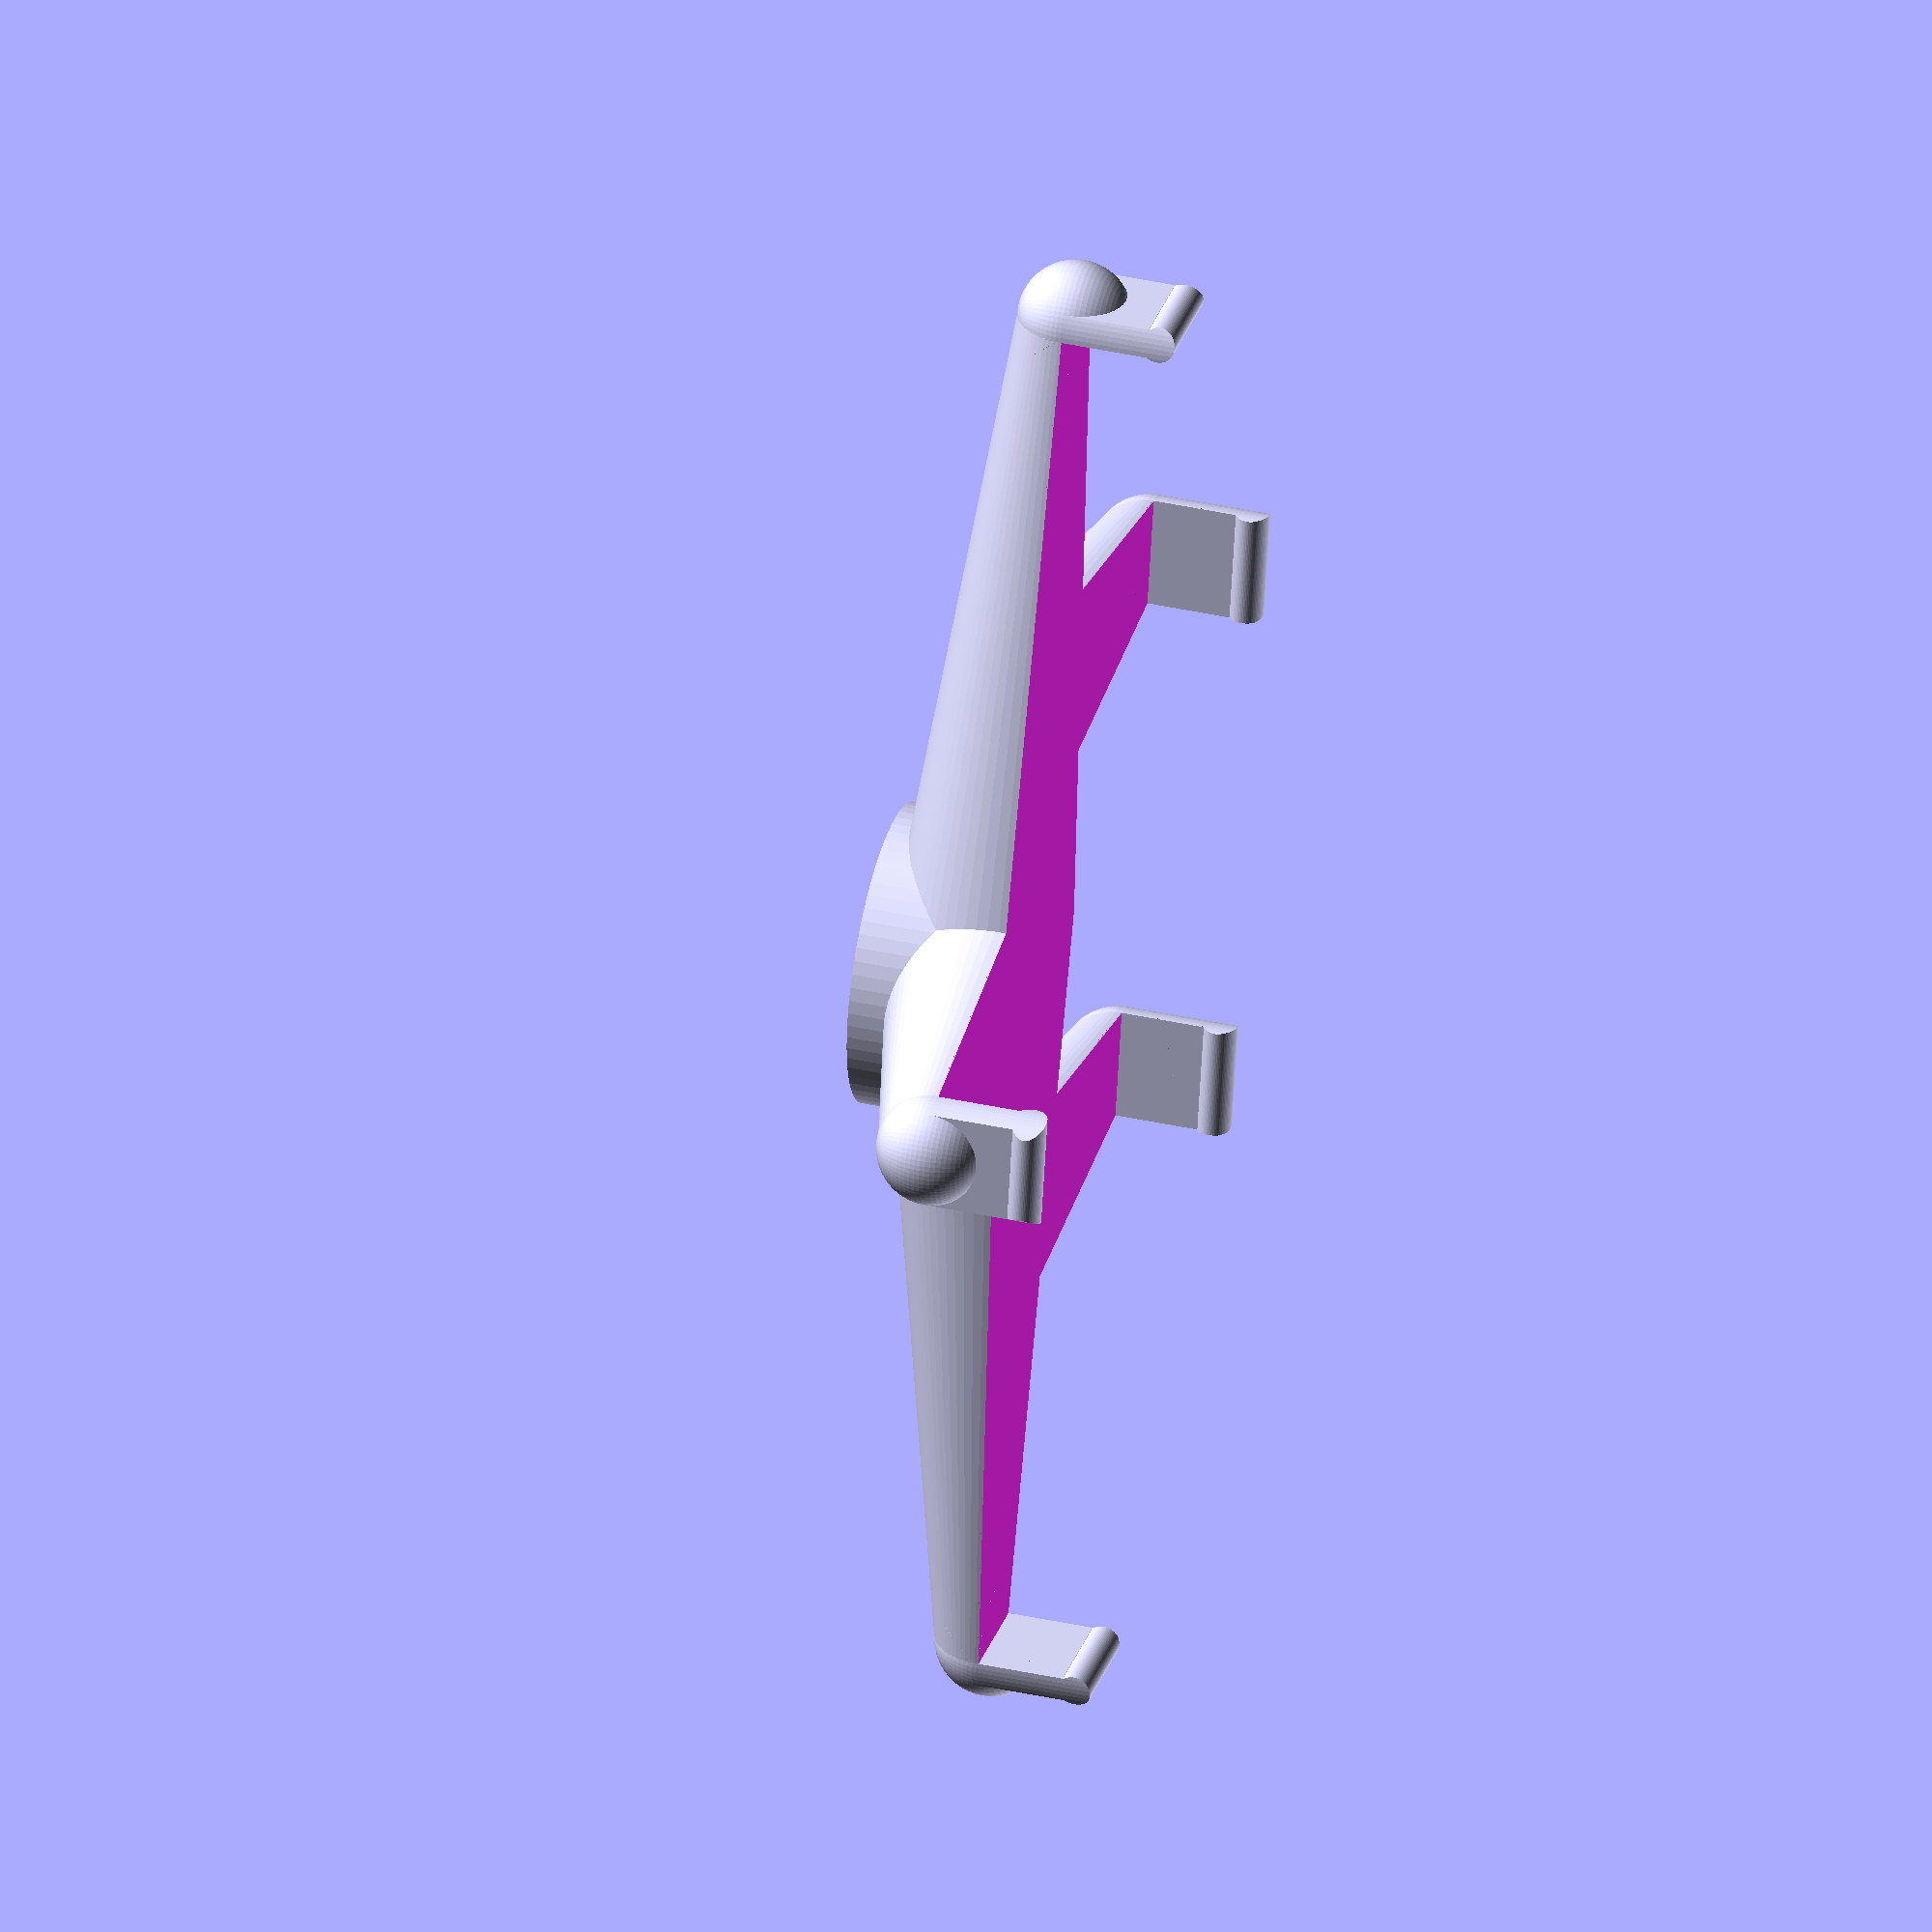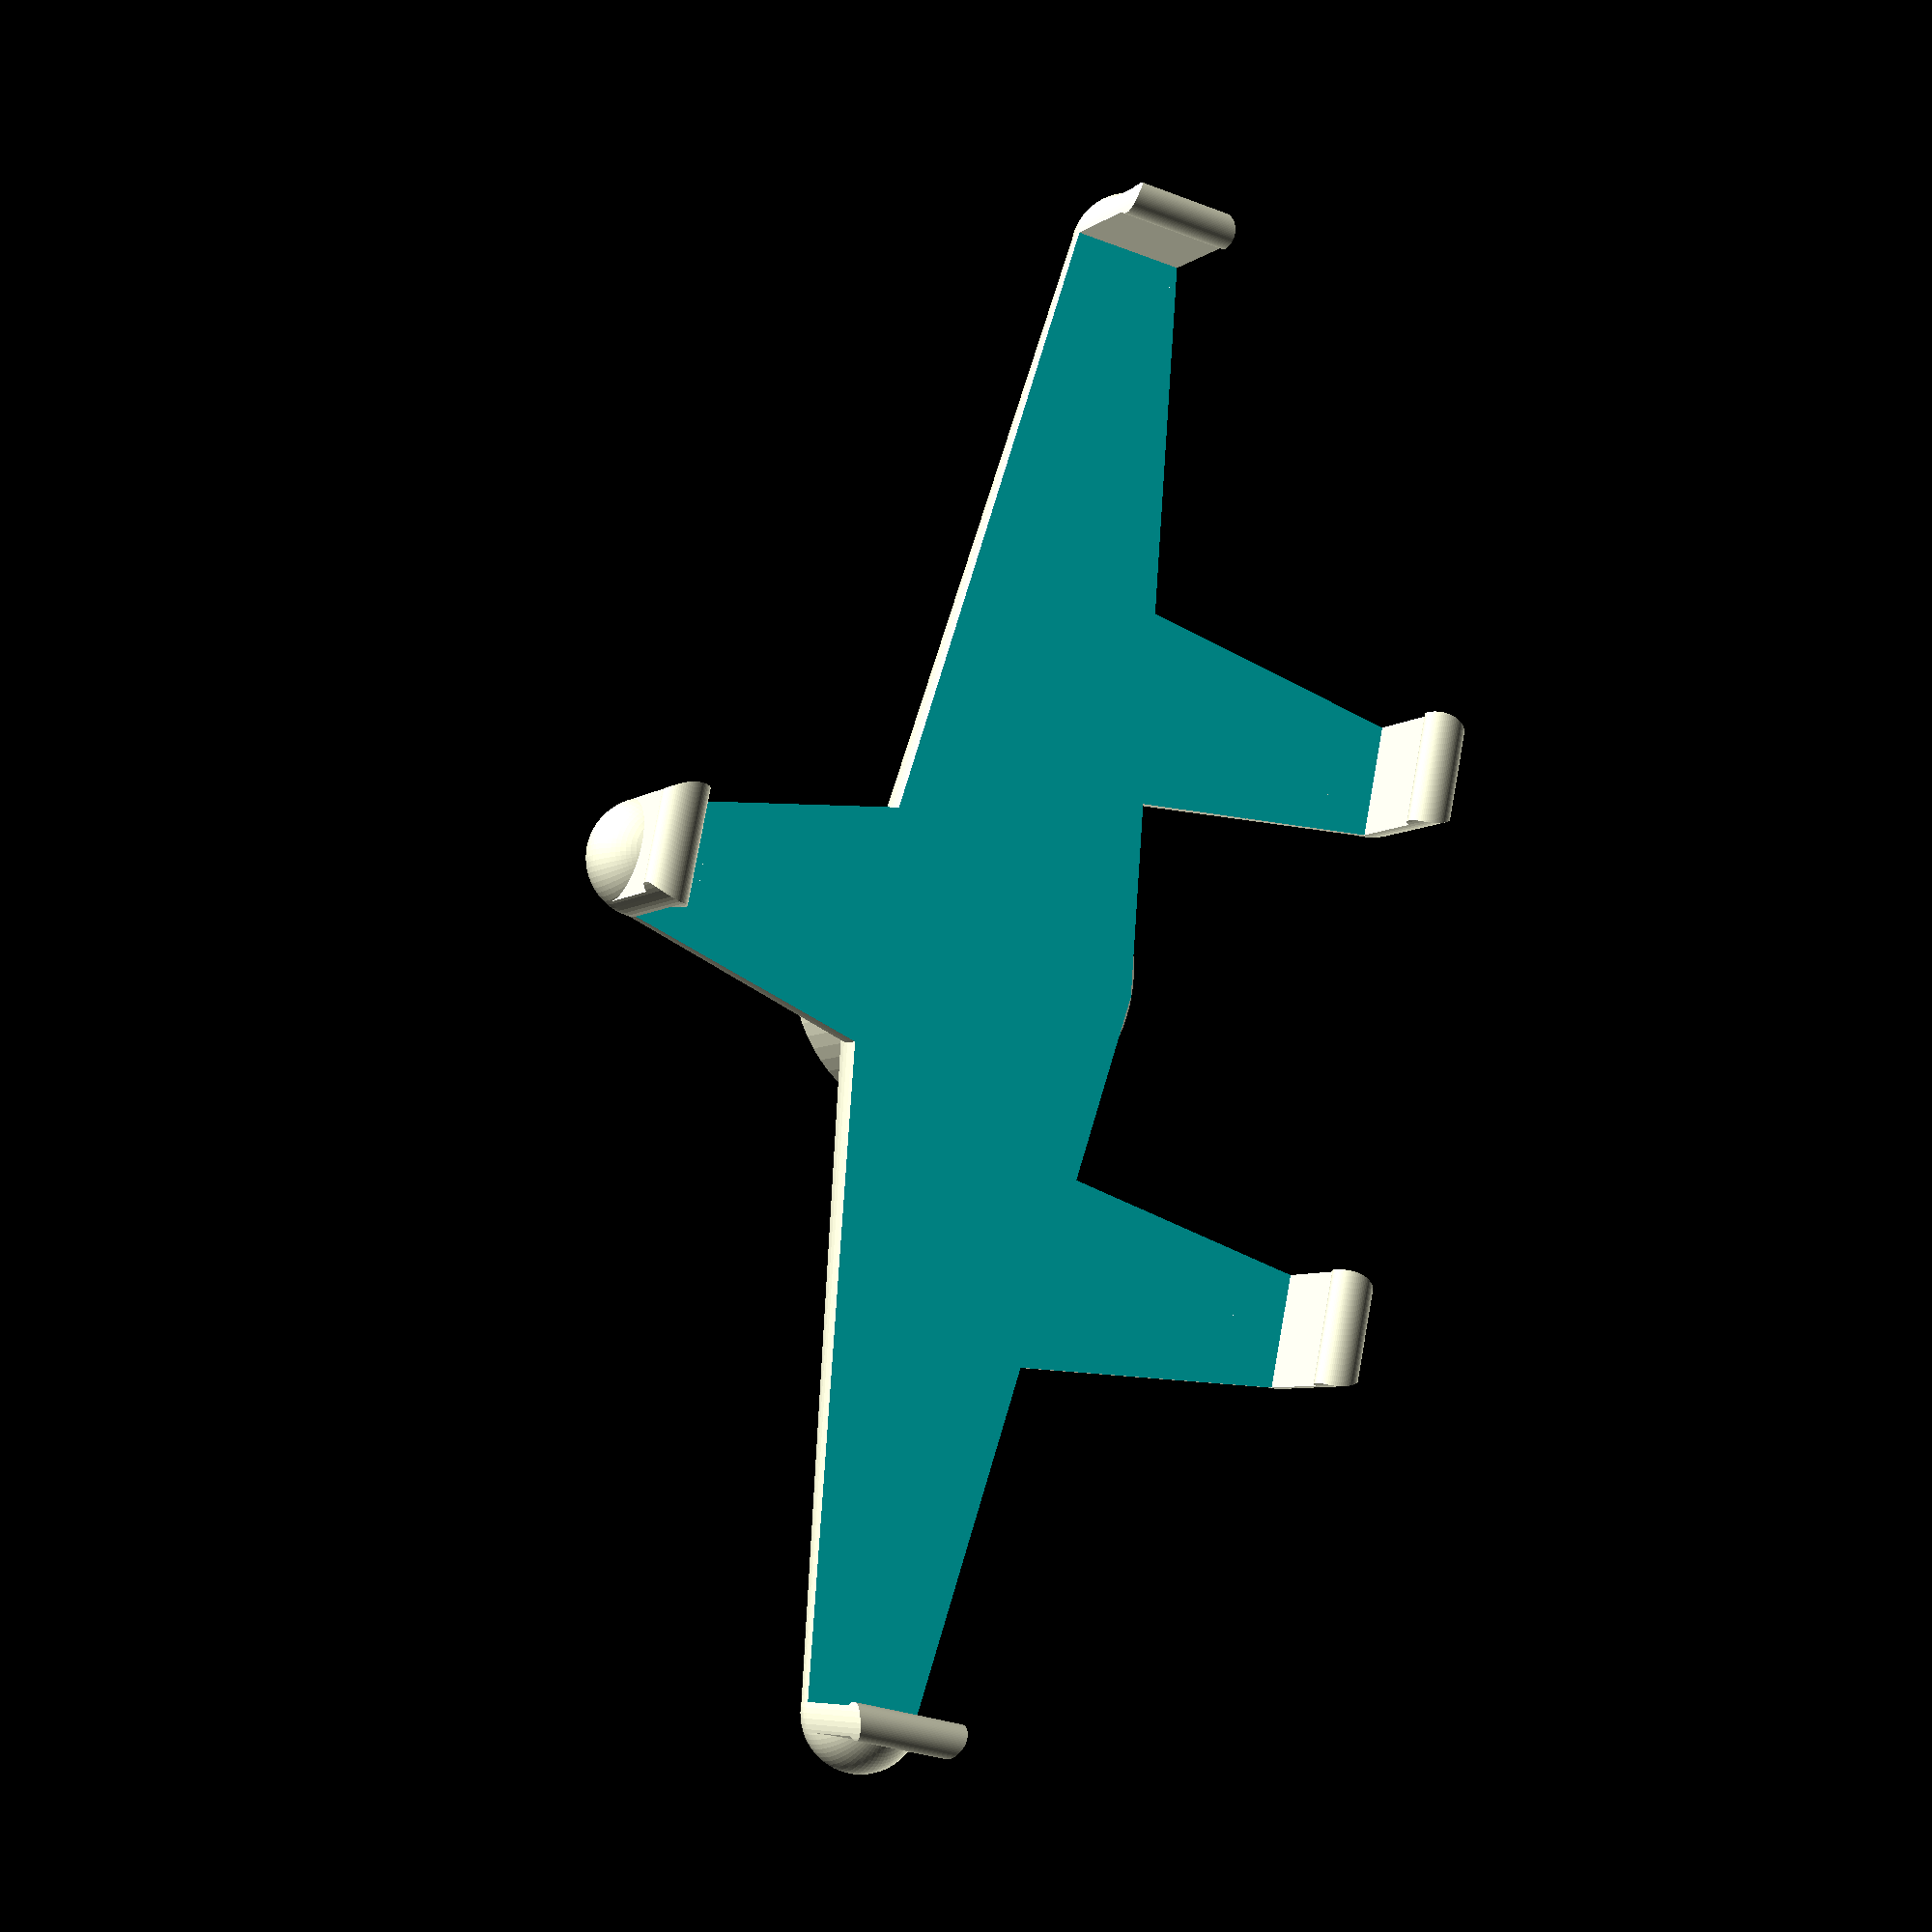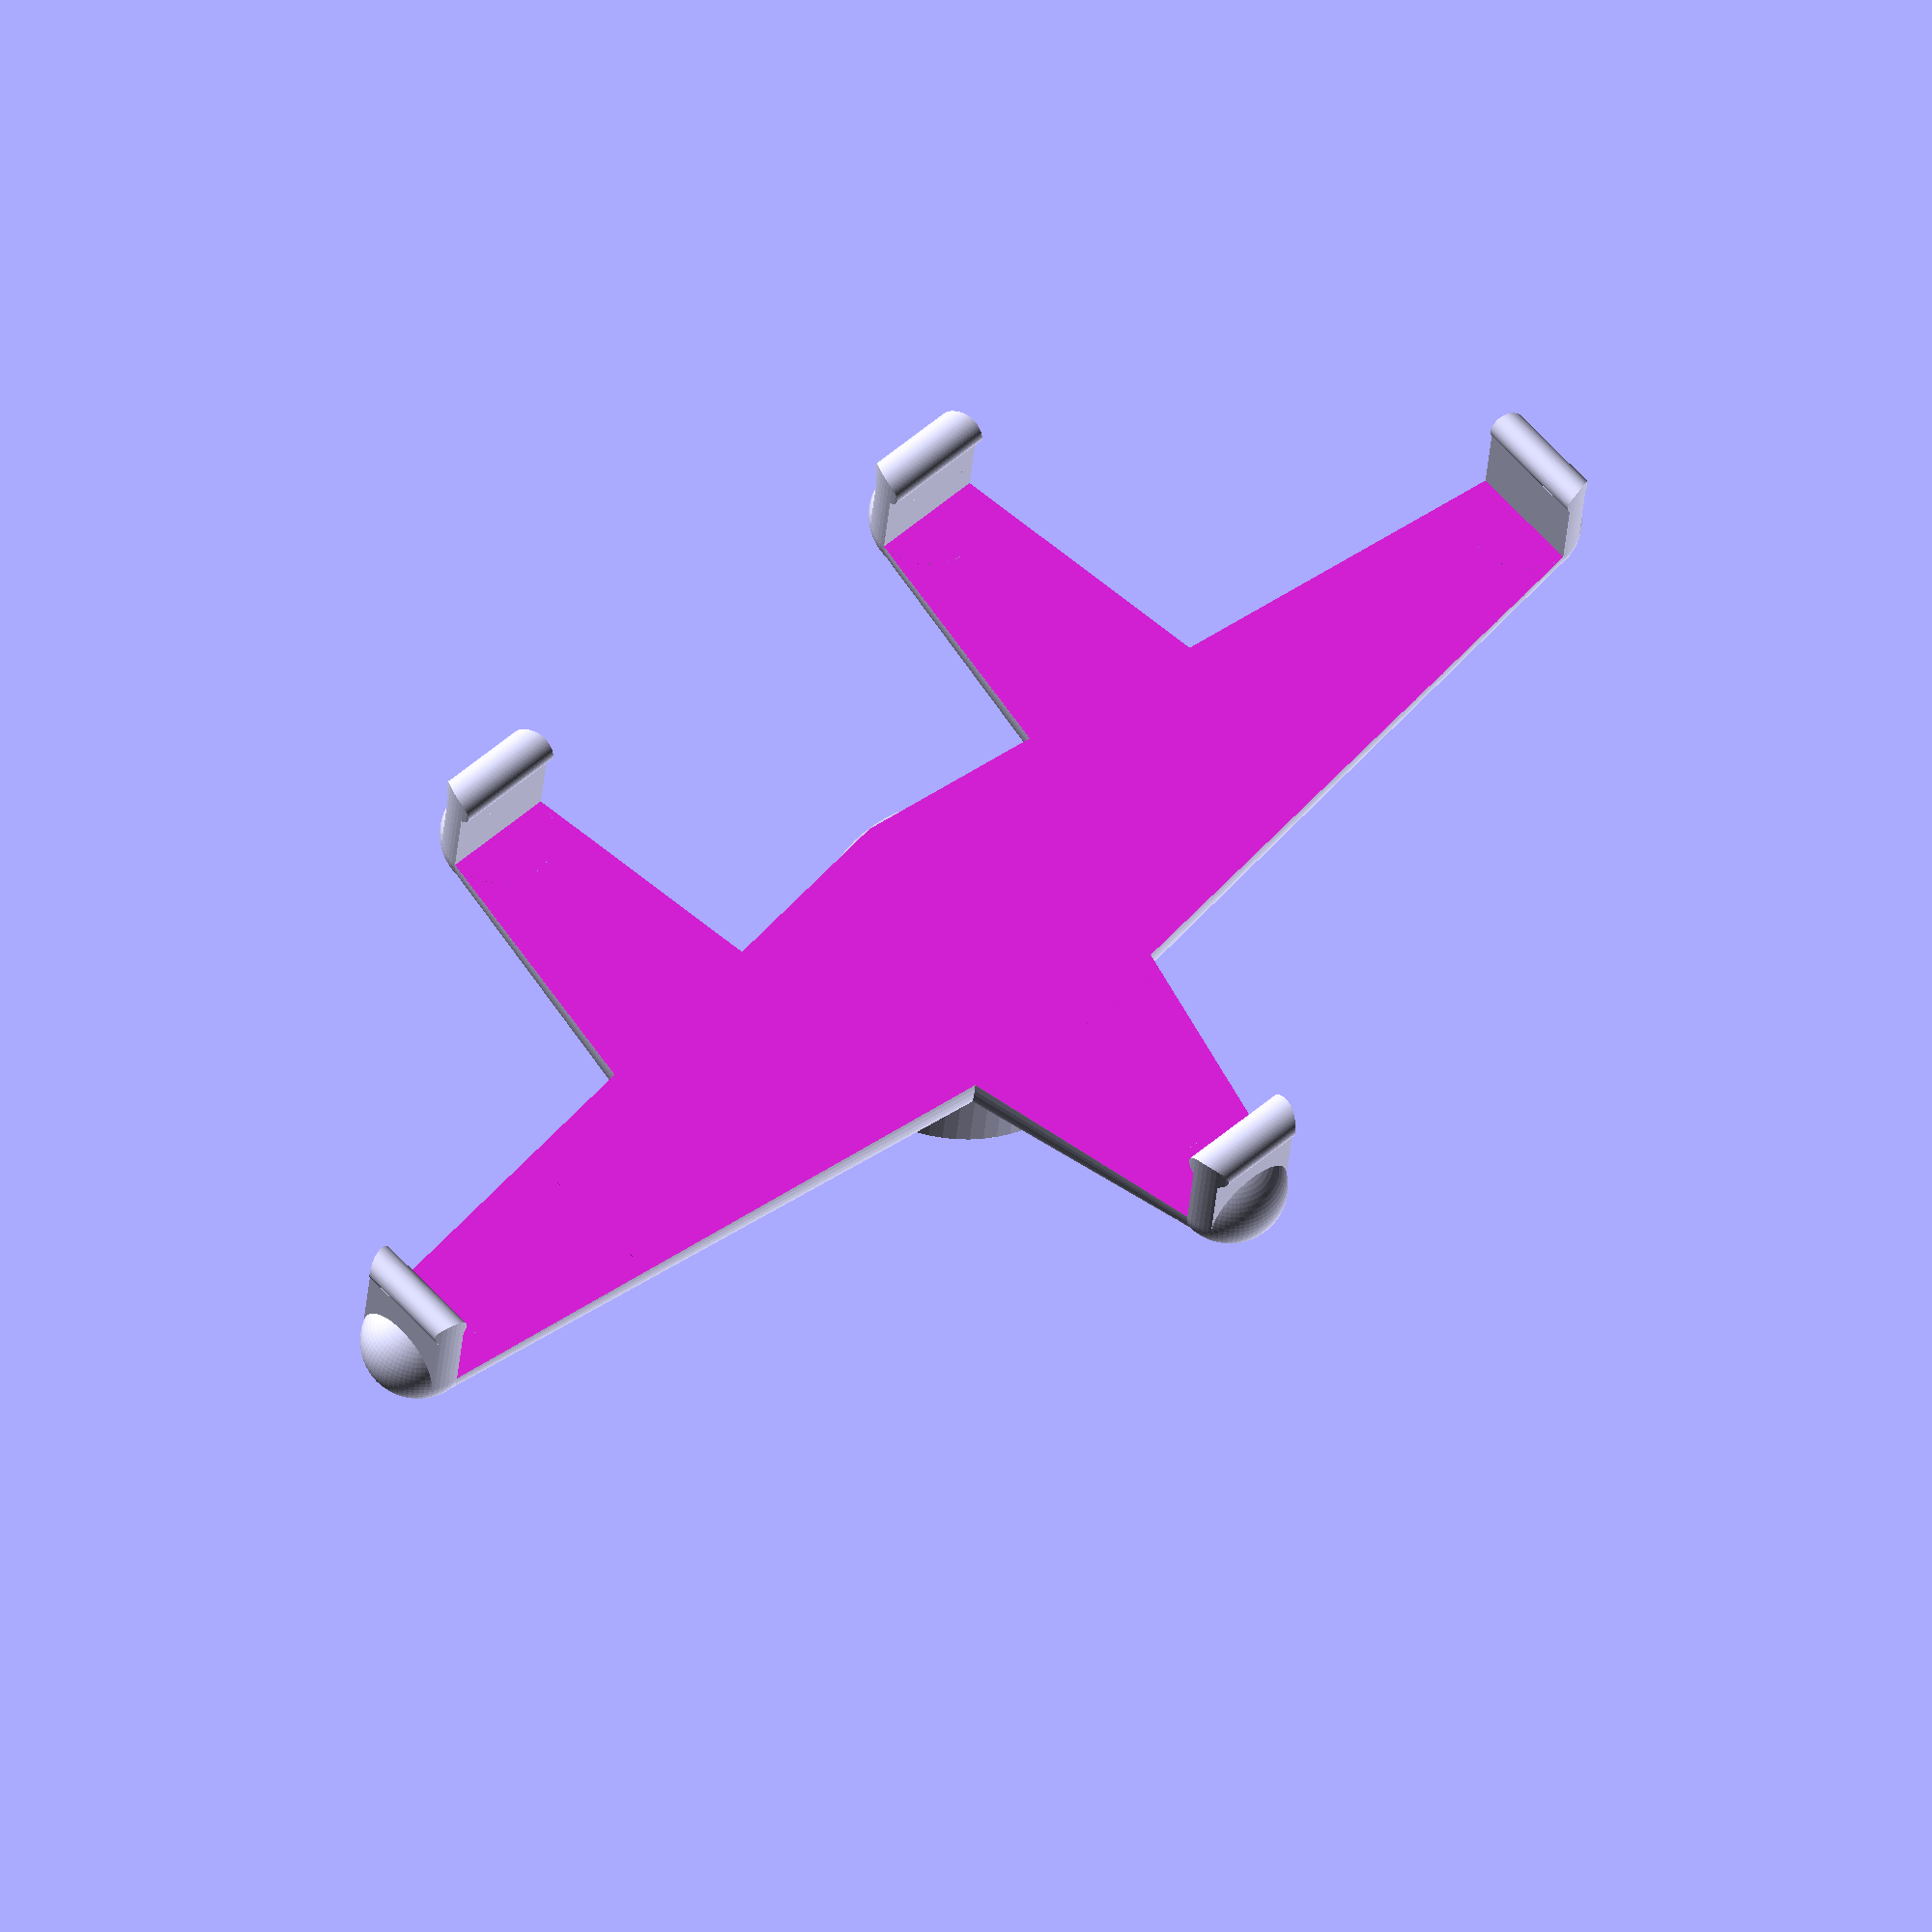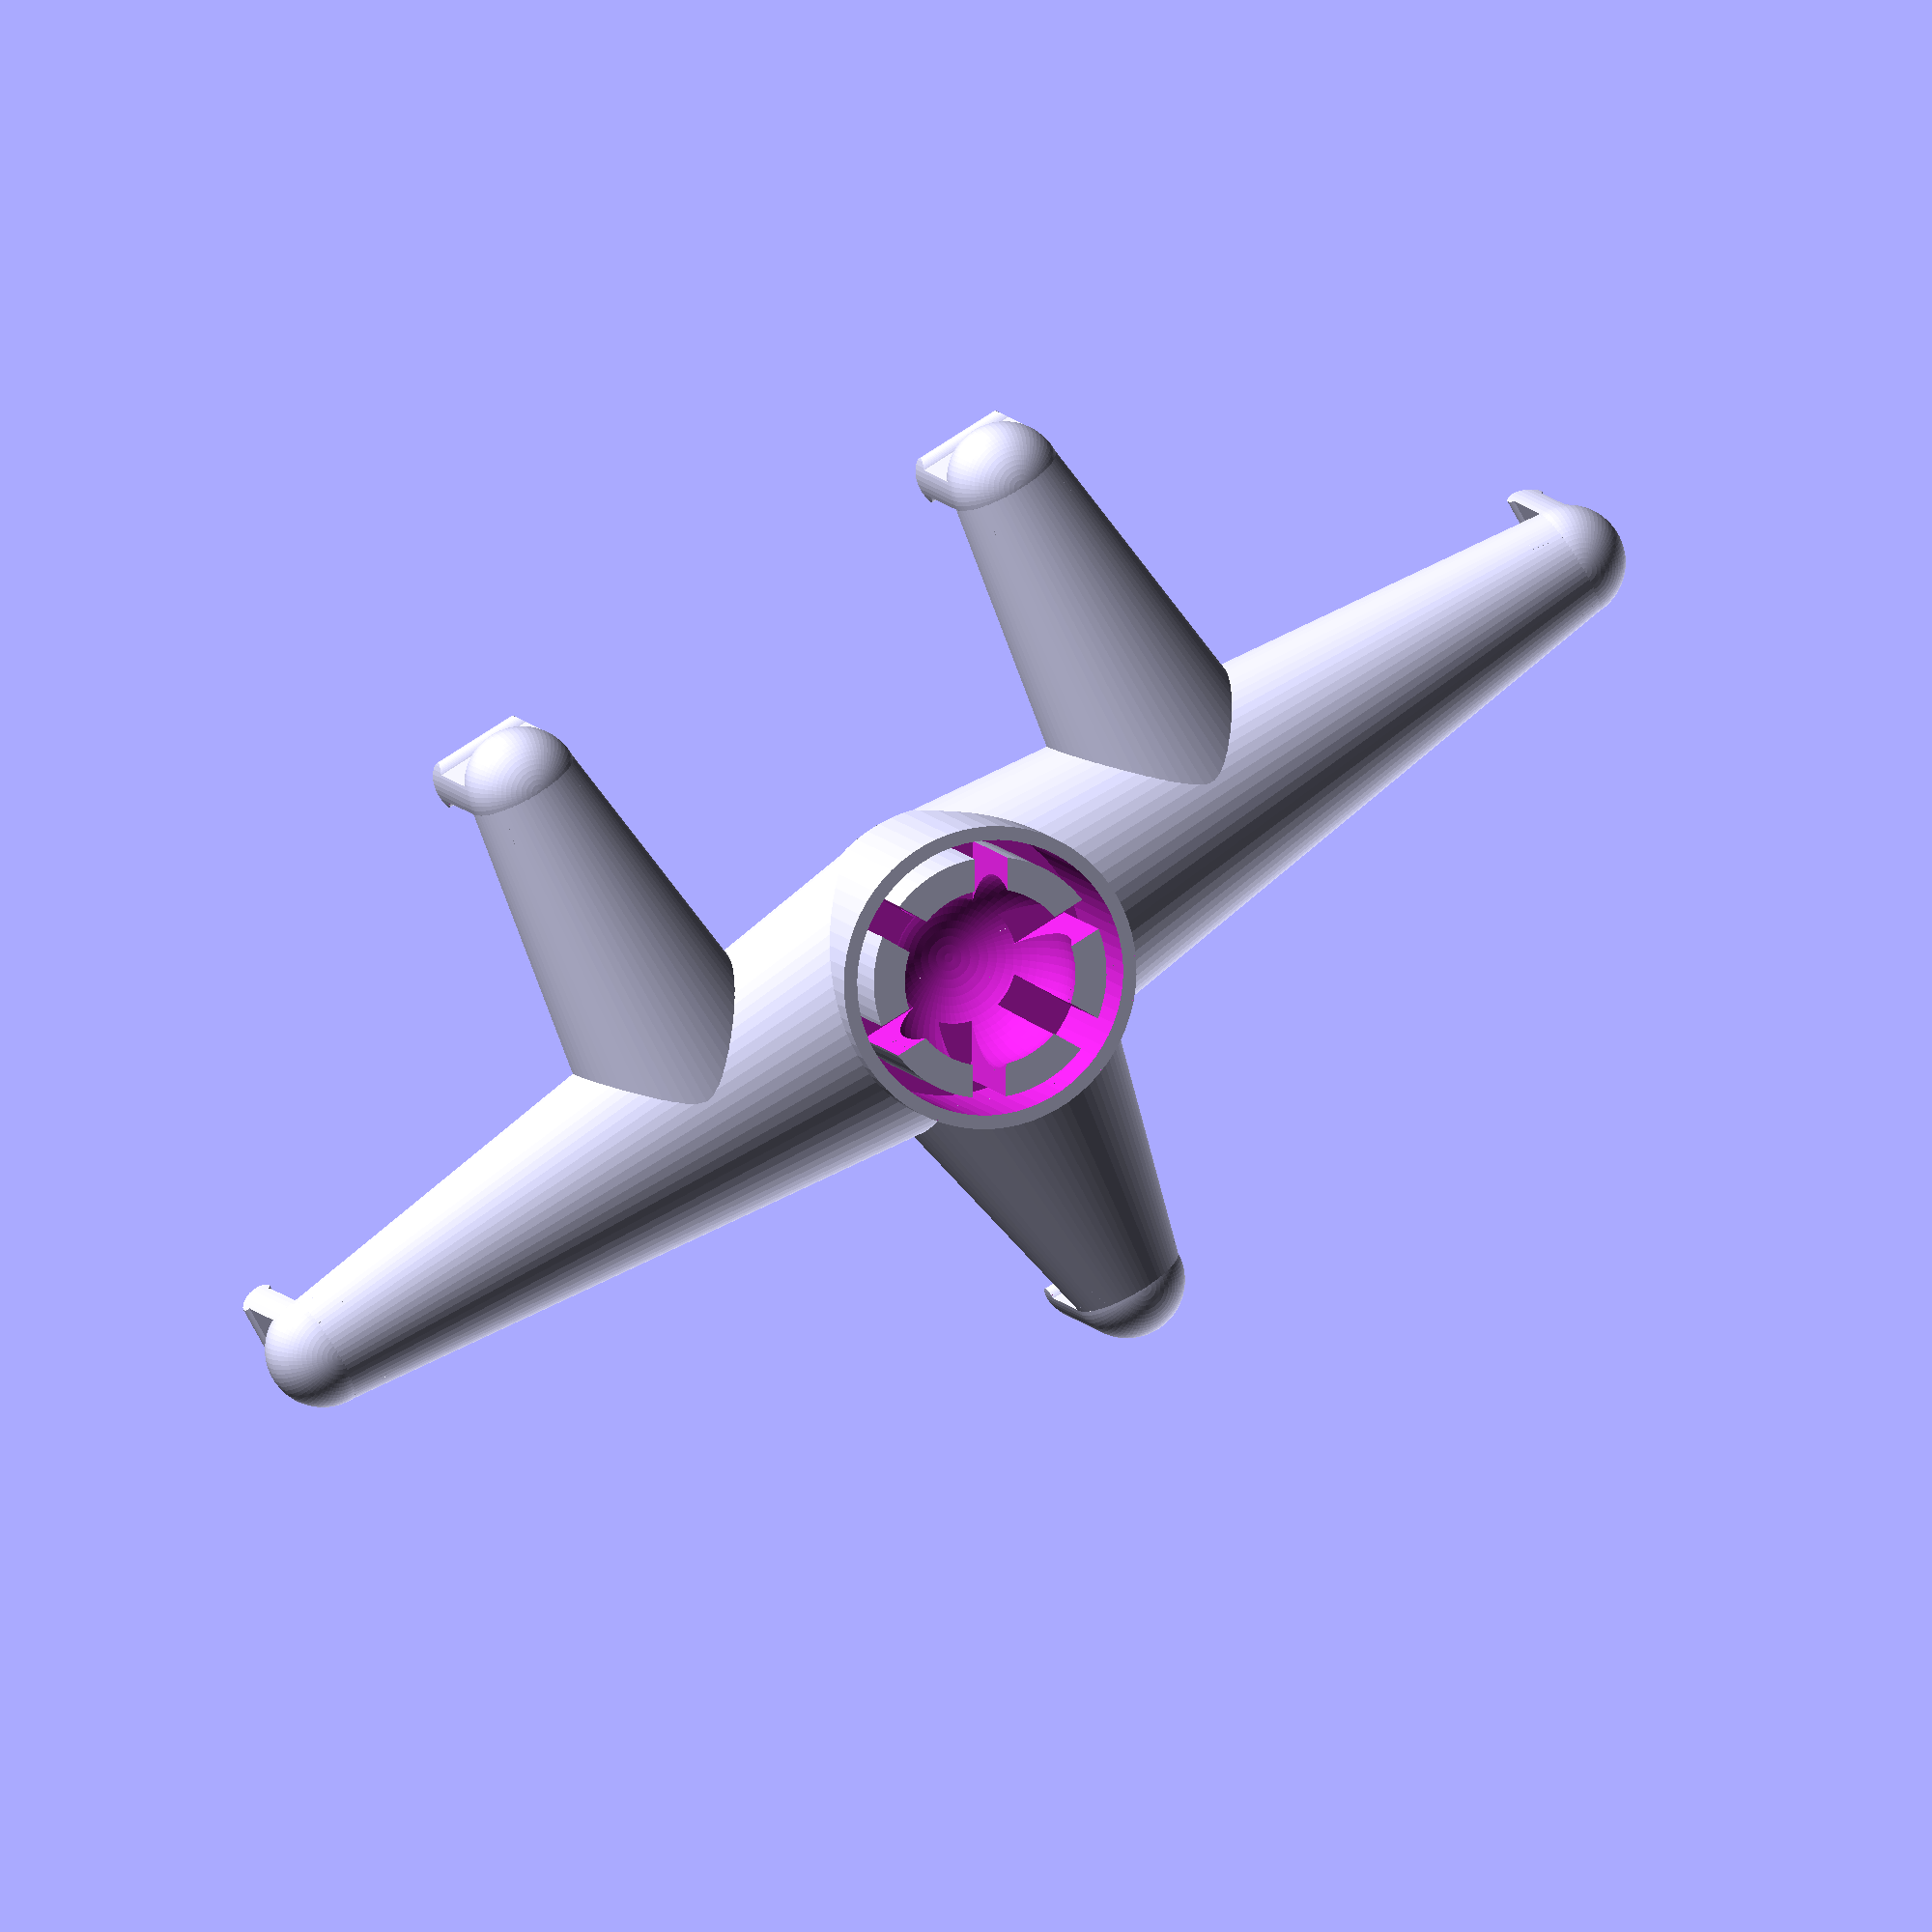
<openscad>
// Holder for Garmin base.

////////////////////////////////////////////////////////////
// Variables for the thing that grabs the ball.

// diameter of ball
// Print 3 and 4 was ok, and used 16.8. Try slightly smaller
ball_diameter = 16.8;
// additional gap * in each side *. Diameter + 2 gap = hole diameter
// Print 3 and 4 was OK with 0.1. Try 0.
// 0 broke, we add 0.1
ball_gap = 0.1;
// Tab thickness is the thickness of the tabs
// Print 3 was OK, with 2.0. Try with 2.4 to make it slightly tighter.
// 2.4 was probably too much, they broke.. Back to 2.0
tab_thickness = 2.0;
// Tab overlap is how much over the center of the ball, the tabs grabs
// Print 3 was OK, with 3.0, Try with 3.6 to make it slightly tighter.
tab_overlap = 3.6;
// Amount of space between tabs and walls
tab_wall_spacing = 1.5;
// Slits are cut through the tabs.
slit_thickness = 3.0;
// wall thickness
wall_thickness = 1.2;
// base thickness, is the thickness of the material from the edge of the ball to where the mount goes.
base_thickness = 1.0;

////////////////////////////////////////////////////////////
// Variables for the phone holder
// By adding something extra here, the phone holder gets enlarged.
// Print with 30% infill?
phone_width = 127.3 + 0.2 + 1.5;
phone_height = 64.9 + 0.2 + 1.5;
phone_holder_thickness = 2;
phone_tab_thickness = 2.4;
phone_tab_width = 10;
phone_thickness = 8.6 - 1.0; // Matches the tabs... I hope

phone_tab_flip_radius = 1.5;
phone_tab_flip_offset = -0.5;
// Control scale of the flips on the holder tabs.
// top and bottom
phone_tab_flip_scale_vert = 1.3;
// Sides
phone_tab_flip_scale_horz = 1.0;

// How much to offset the top dual tabs
phone_top_tab_offset = 25;
// Controls how much to scale the cylinder.
// TODO: This could be calculated, simple linear formula
phone_top_tab_cyl_scale = 0.75;

// pad, to aviod non-manifold
pad = 0.1;

// Increase circles
$fn = 70;

////////////////////////////////////////////////////////////////////////////////
// Calculated stuff.

////////////////////////////////////////////////////////////
// ball attachment stuff
hollow_radius = ( ball_diameter + 2* ball_gap ) / 2.0;
// The ball attachment is cut from this cylinder
cylinder_radius = hollow_radius + tab_thickness + tab_wall_spacing + wall_thickness;
cylinder_height = base_thickness + hollow_radius + tab_overlap;

// tab height is the height of the free space behind the tabs. It
// should be <= than hollow_radius + tab_overlap
tab_height = hollow_radius + tab_overlap;

// Slit height is almost the same as tab height
slit_height = tab_height - 2.0;

// Inner tube outer radius is needed for the slits.
inner_tube_outer_radius = cylinder_radius - wall_thickness - tab_wall_spacing;

// Centered in x,y. Hole is at z = 0, downwards.
// top is at cylinder_height.
module ball_attachment() {

    // Everything is carved from a cylinder
    difference() {
        cylinder(h=cylinder_height, r=cylinder_radius);
        
        // Cut the walls
        difference() {
            cylinder(h=tab_height*2.0, r = inner_tube_outer_radius + tab_wall_spacing , center = true);
            cylinder(h=tab_height*2.0, r = inner_tube_outer_radius, center = true);
        }
        
        // Cuts by cubes
        for ( z = [0, 60, 120] ) {
        rotate([0,0,z]) {
        translate([0,0,slit_height / 2.0 - pad]) {
            cube([inner_tube_outer_radius*2.0+pad, slit_thickness, slit_height + 2*pad], center = true );
            // cube([slit_thickness, inner_tube_outer_radius*2.0+pad, slit_height + 2*pad], center = true );
        }
        }
    }
        
        // Make the center hollow
        translate([0,0,tab_overlap]){
            sphere( r = hollow_radius, center = true );
        }
    }
};

// This is a tab on each arm, that holds the phone "clicked" in place.
module holder_tab( scale_factor ) {

    // Round the tab
    intersection() {
        union() {
            // tab arm
            cube([phone_tab_width, phone_tab_thickness, phone_thickness], center = true);
            
            // tab click top
            scale([1,scale_factor,1]) {
                translate([0,0,phone_thickness / 2.0 + phone_tab_flip_radius + phone_tab_flip_offset ]){
                    rotate([0,90,0]) {
                        cylinder( h = phone_tab_width, r = phone_tab_flip_radius, center = true);
                    }
                }
            }
        }
        
        translate([0,phone_tab_thickness / 2.0, 0] ) {
            cylinder( r = phone_tab_width / 2.0, h = phone_thickness * 2, center = true );
        }
    }
    
    // Does not work, but fun.
    /*
    multmatrix( m = [
            [1, 0, 0, 0],
            [0, 1, 0.4, -phone_tab_thickness / 2.0],
            [0, 0, 1, -phone_thickness / 2.0],
            [0, 0, 0,  1] ] ) {
        # cylinder( r = phone_tab_width / 2.0, h = phone_thickness, center = false );
    }
    */
    
    // Add sphere below, cut off front
    difference() {
        translate([0,phone_tab_thickness / 2.0,-phone_thickness / 2.0] ) {
            sphere( r = phone_tab_width / 2.0 );
        }
        translate([0,phone_tab_width+phone_tab_thickness/2.0-pad,0]) {
            cube([phone_tab_width * 2, phone_tab_width * 2 , phone_thickness], center = true );
        }
    }
    
}

// This is the actual holder
module z3_compact_holder() {

    // ARMS
    // Arms made of cylinders, cuttet with cube
    // TODO: The r1 of all these cylinders should be max of cylinder_height and width, I think, or user set
    difference() {
        // But, also cut arms with sligtly smaller cylinder than the one for attaching
        difference() {
            translate([0,0,cylinder_height]) {
                // Right
                rotate([0,90,0] ) {
                    cylinder(r1 = cylinder_height, r2= phone_tab_width / 2.0 , h = phone_width / 2.0 );
                    // cylinder(r1 = cylinder_radius, r2= phone_tab_width / 2.0 , h = phone_width / 2.0 );
                }
                // Left
                rotate([0,270,0] ) {
                    cylinder(r1 = cylinder_height, r2= phone_tab_width / 2.0 , h = phone_width / 2.0 );
                }
                // Bottom
                rotate([90,0,0] ) {
                    cylinder(r1 = cylinder_height, r2= phone_tab_width / 2.0 , h = phone_height / 2.0);
                }
                // Top is different.
                translate([phone_top_tab_offset,0,0]) {
                    rotate([270,0,0] ) {
                        cylinder(r1 = cylinder_height * phone_top_tab_cyl_scale, r2= phone_tab_width / 2.0 , h = phone_height / 2.0 );
                    }
                }
                translate([-phone_top_tab_offset,0,0]) {
                    rotate([270,0,0] ) {
                        cylinder(r1 = cylinder_height * phone_top_tab_cyl_scale, r2= phone_tab_width / 2.0 , h = phone_height / 2.0 );
                    }
                }
            }
            cylinder(h=cylinder_height, r=cylinder_radius-pad);

            
        }


        // Cut everything with a big cube
        translate ([0,0,cylinder_height * 2.0+pad]) {
            cube([phone_width * 2, phone_height * 2, cylinder_height * 2], center = true );
        }

    }

    // Add the tabs.
    // BOTTOM
    translate([0,-phone_height / 2.0 - phone_tab_thickness / 2.0, cylinder_height + phone_thickness / 2.0] ) {
        holder_tab( phone_tab_flip_scale_vert );
    }
    // Add the tabs.
    // TOP
    // Different, needs two, translated 2.5 cm to each side
    translate([25,+phone_height / 2.0 + phone_tab_thickness / 2.0, cylinder_height + phone_thickness / 2.0] ) {
        rotate([0,0,180]) {
            holder_tab( phone_tab_flip_scale_vert );
        }
    }
    translate([-25,+phone_height / 2.0 + phone_tab_thickness / 2.0, cylinder_height + phone_thickness / 2.0] ) {
        rotate([0,0,180]){
            holder_tab( phone_tab_flip_scale_vert );
        }
    }
    // LEFT
    translate([-phone_width / 2.0 - phone_tab_thickness / 2.0, 0, cylinder_height + phone_thickness / 2.0] ) {
        rotate([0,0,270]) {
            holder_tab( phone_tab_flip_scale_horz );
        }
    }
    // RIGHT
    translate([+phone_width / 2.0 + phone_tab_thickness / 2.0, 0, cylinder_height + phone_thickness / 2.0] ) {
        rotate([0,0,90]) {
            holder_tab( phone_tab_flip_scale_horz );
        }
    }
}



////////////////////////////////////////////////////////////////////////////////
// Main
union () {
    ball_attachment();

    z3_compact_holder();
}
</openscad>
<views>
elev=320.4 azim=102.1 roll=285.3 proj=o view=solid
elev=186.4 azim=281.5 roll=207.3 proj=p view=wireframe
elev=210.9 azim=137.8 roll=184.2 proj=o view=wireframe
elev=171.4 azim=209.5 roll=17.2 proj=o view=solid
</views>
